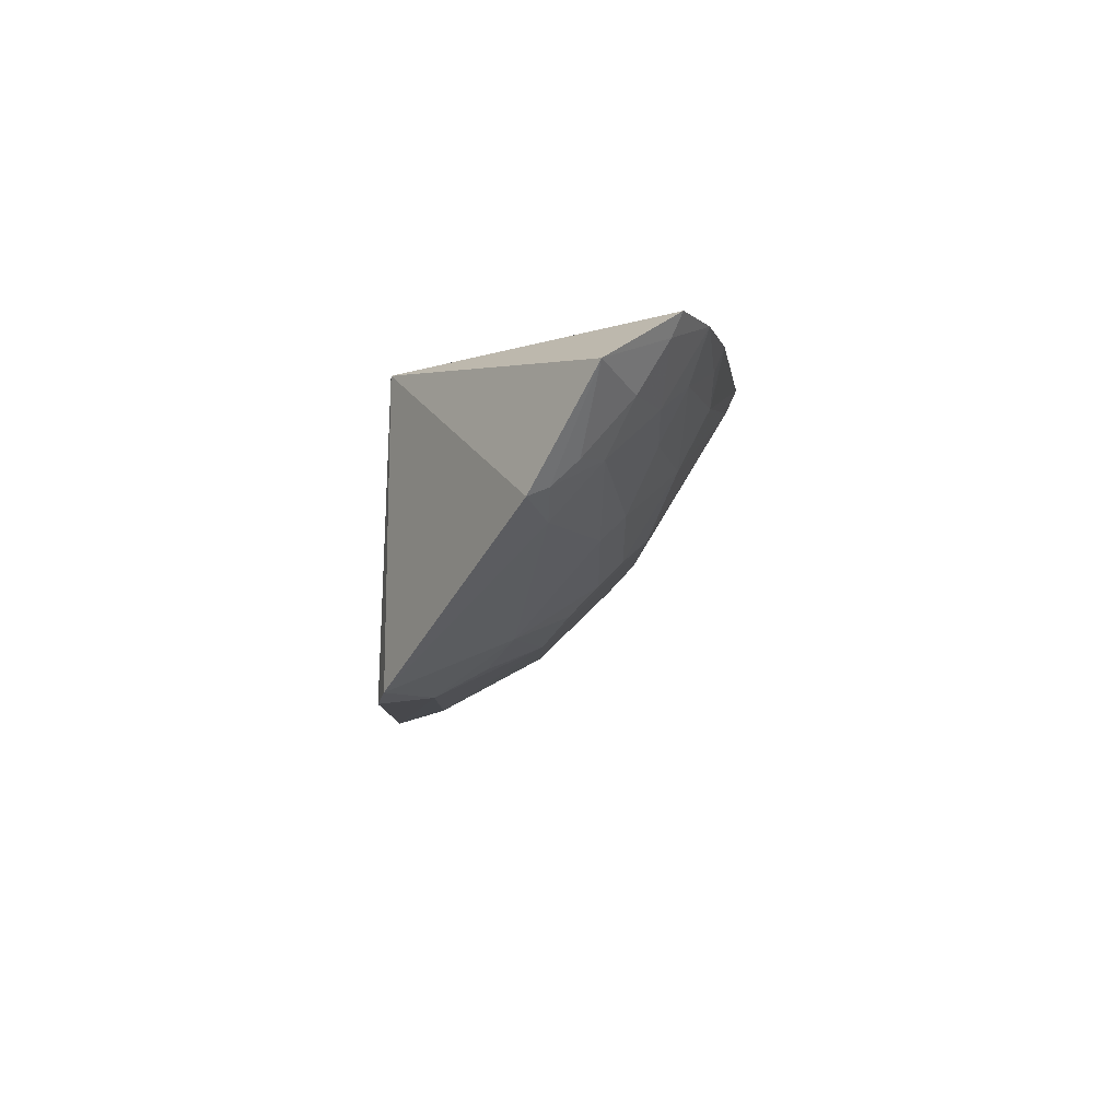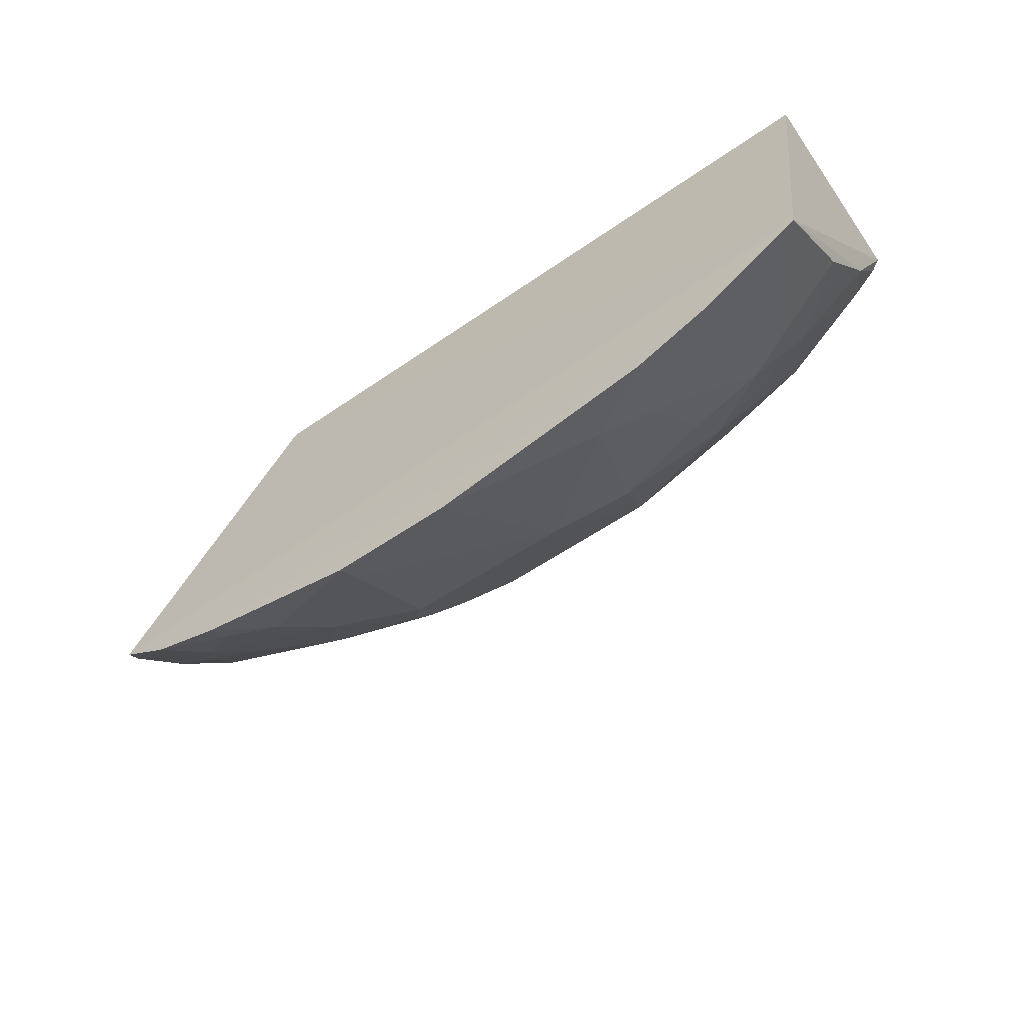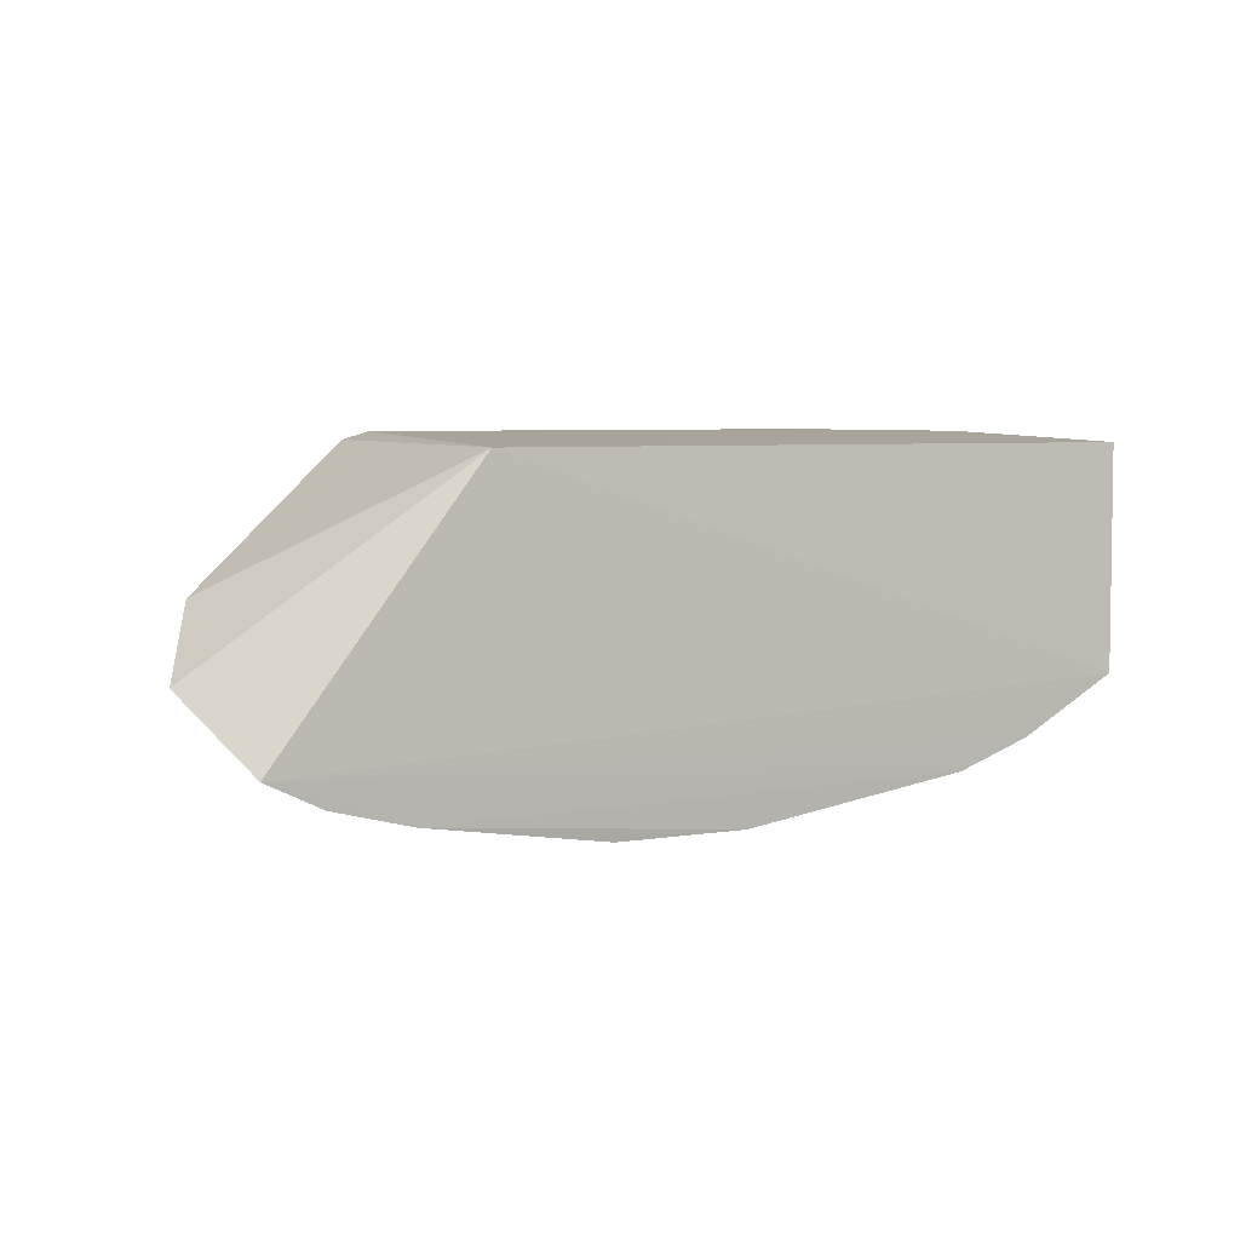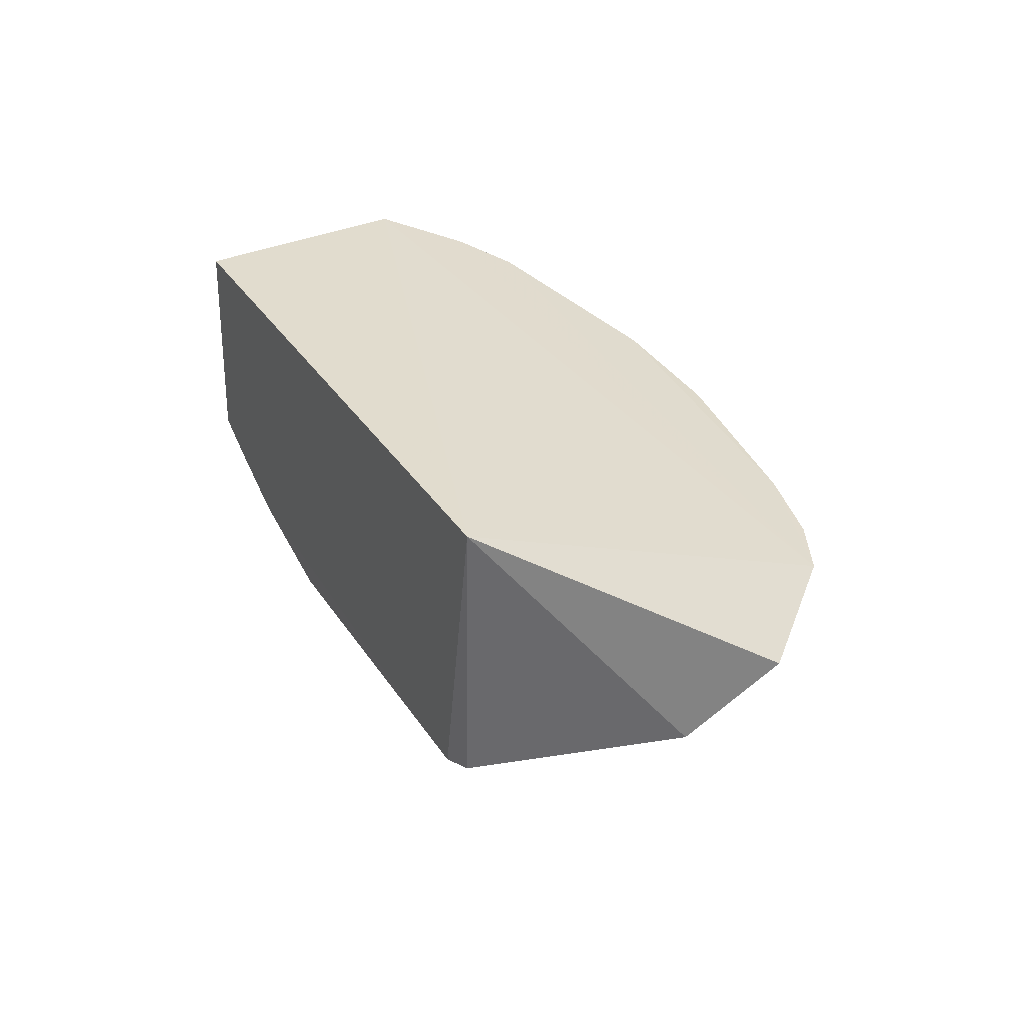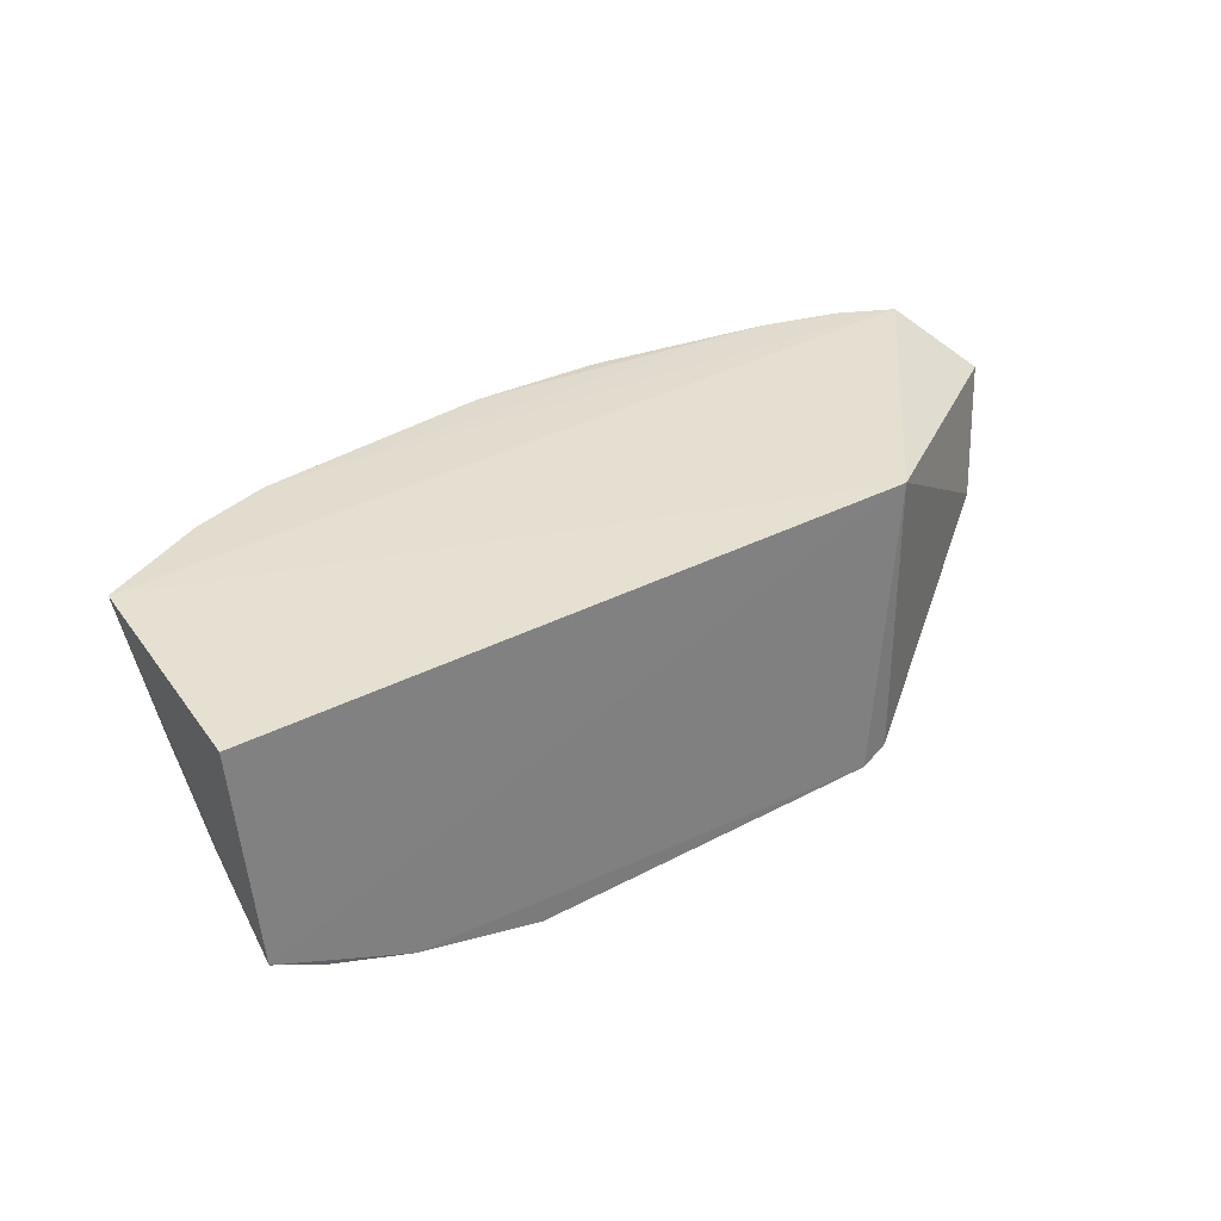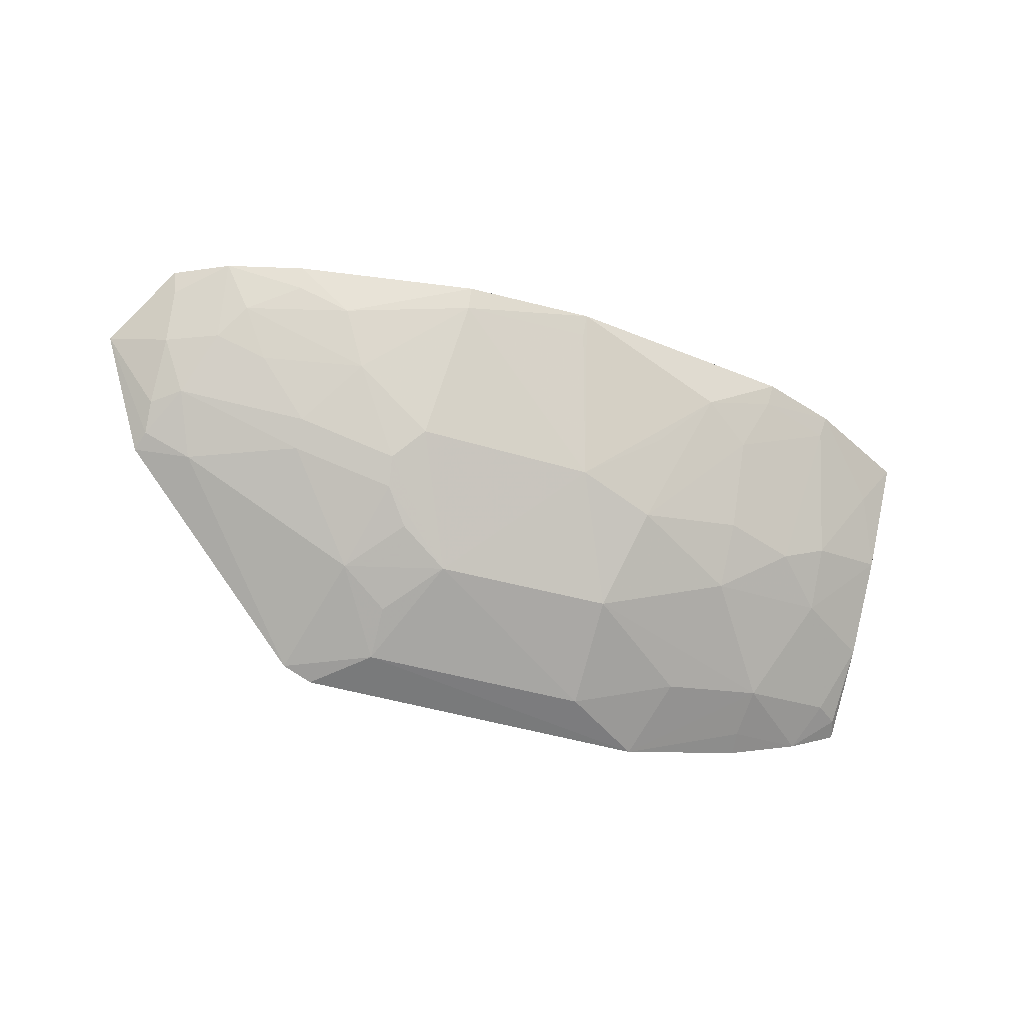
<metadata>
{"format":"obj","ext":"obj","renderer":"f3d","projection":"perspective","resolution":1024,"background":"white","views":[{"elev":-6.9,"azim":88.6,"up":"+Y"},{"elev":-51.0,"azim":-142.5,"up":"+Z"},{"elev":5.3,"azim":148.3,"up":"+Z"},{"elev":33.5,"azim":61.9,"up":"+Y"},{"elev":34.1,"azim":-35.2,"up":"+Y"},{"elev":-47.7,"azim":162.4,"up":"+Y"}]}
</metadata>
<code>
v 0.1254 -0.3769 -0.2128
v 0.2884 -0.2321 -0.3204
v 0.1439 -0.2096 -0.2189
v -0.2348 -0.2096 -0.2189
v -0.125 -0.2018 -0.3872
v -0.2265 -0.3301 -0.2136
v 0.2587 -0.2895 -0.2874
v 0.2596 -0.2034 -0.3593
v -0.2276 -0.2017 -0.3424
v -0.1531 -0.3615 -0.2126
v 0.143 -0.372 -0.2168
v 0.09546 -0.2883 -0.3533
v 0.2402 -0.2695 -0.3241
v -0.1688 -0.2016 -0.3727
v 0.08308 -0.2038 -0.4033
v 0.06675 -0.343 -0.2979
v 0.2555 -0.2423 -0.3378
v 0.2559 -0.2718 -0.312
v -0.1523 -0.2869 -0.3218
v -0.006115 -0.2895 -0.3524
v 0.1858 -0.2032 -0.3861
v 0.09461 -0.3721 -0.2405
v 0.1094 -0.3141 -0.3266
v 0.2569 -0.2155 -0.3539
v 0.2549 -0.2846 -0.2983
v -0.2237 -0.2577 -0.3073
v -0.1527 -0.3443 -0.2527
v -0.1088 -0.2431 -0.367
v 0.08297 -0.2163 -0.3975
v 0.008151 -0.2028 -0.4044
v 0.2133 -0.2288 -0.3657
v -0.081 -0.379 -0.2125
v 0.1676 -0.2855 -0.3379
v 0.1236 -0.3433 -0.2826
v -0.224 -0.2986 -0.2644
v -0.1792 -0.2727 -0.3216
v -0.1965 -0.3458 -0.2138
v -0.03488 -0.3422 -0.298
v -0.1232 -0.2133 -0.381
v -0.05064 -0.3004 -0.3401
v 0.1547 -0.2282 -0.3817
v 0.008484 -0.2141 -0.3978
v -0.08181 -0.2288 -0.3825
v 0.2265 -0.2431 -0.3511
v 0.2293 -0.2034 -0.3744
v -0.1512 -0.3567 -0.2257
v 0.1115 -0.3016 -0.3394
v 0.2274 -0.297 -0.2981
v 0.09535 -0.3573 -0.2679
v 0.09529 -0.329 -0.3117
v -0.2088 -0.3282 -0.2369
v -0.1809 -0.2987 -0.2941
v -0.2094 -0.2277 -0.3358
v -0.1663 -0.213 -0.3667
v -0.09442 -0.3568 -0.2553
v -0.03574 -0.373 -0.2409
v -0.1101 -0.3151 -0.3099
v -0.1104 -0.2865 -0.3366
v 0.1398 -0.2581 -0.3663
v -0.05105 -0.2593 -0.3666
v 0.1972 -0.255 -0.3522
v 0.1843 -0.216 -0.3808
v 0.167 -0.2977 -0.325
v -0.2225 -0.3273 -0.2255
f 6 3 4
f 7 2 3
f 8 3 2
f 9 4 3
f 9 3 8
f 9 6 4
f 10 1 3
f 10 3 6
f 11 7 3
f 11 3 1
f 14 9 8
f 14 8 5
f 18 17 2
f 18 13 17
f 20 12 16
f 21 5 8
f 22 11 1
f 24 8 2
f 24 2 17
f 25 18 2
f 25 2 7
f 25 13 18
f 29 12 20
f 30 21 15
f 30 5 21
f 30 15 29
f 32 22 1
f 32 1 10
f 34 11 22
f 35 6 9
f 35 9 26
f 37 10 6
f 38 20 16
f 39 14 5
f 40 20 38
f 41 29 15
f 41 15 21
f 42 30 29
f 42 29 20
f 42 20 30
f 43 5 30
f 43 39 5
f 43 28 39
f 43 30 20
f 43 40 28
f 44 17 13
f 44 24 17
f 45 21 8
f 45 8 24
f 45 44 31
f 45 24 44
f 46 32 10
f 46 27 32
f 46 37 27
f 46 10 37
f 47 33 23
f 47 23 16
f 47 16 12
f 48 13 25
f 48 25 7
f 48 7 11
f 48 11 34
f 49 34 22
f 49 22 16
f 49 16 34
f 50 34 16
f 50 16 23
f 50 23 34
f 51 27 37
f 52 51 35
f 52 27 51
f 52 36 19
f 52 35 26
f 52 26 36
f 53 36 26
f 53 26 9
f 53 9 14
f 54 28 19
f 54 19 36
f 54 39 28
f 54 14 39
f 54 53 14
f 54 36 53
f 55 32 27
f 55 27 38
f 56 38 16
f 56 16 22
f 56 22 32
f 56 55 38
f 56 32 55
f 57 38 27
f 57 40 38
f 57 52 19
f 57 27 52
f 58 19 28
f 58 28 40
f 58 57 19
f 58 40 57
f 59 12 29
f 59 29 41
f 59 47 12
f 59 33 47
f 59 41 31
f 60 43 20
f 60 20 40
f 60 40 43
f 61 31 44
f 61 59 31
f 61 33 59
f 61 44 13
f 61 13 33
f 62 41 21
f 62 21 45
f 62 45 31
f 62 31 41
f 63 33 13
f 63 13 48
f 63 23 33
f 63 48 34
f 63 34 23
f 64 6 35
f 64 35 51
f 64 51 37
f 64 37 6

</code>
